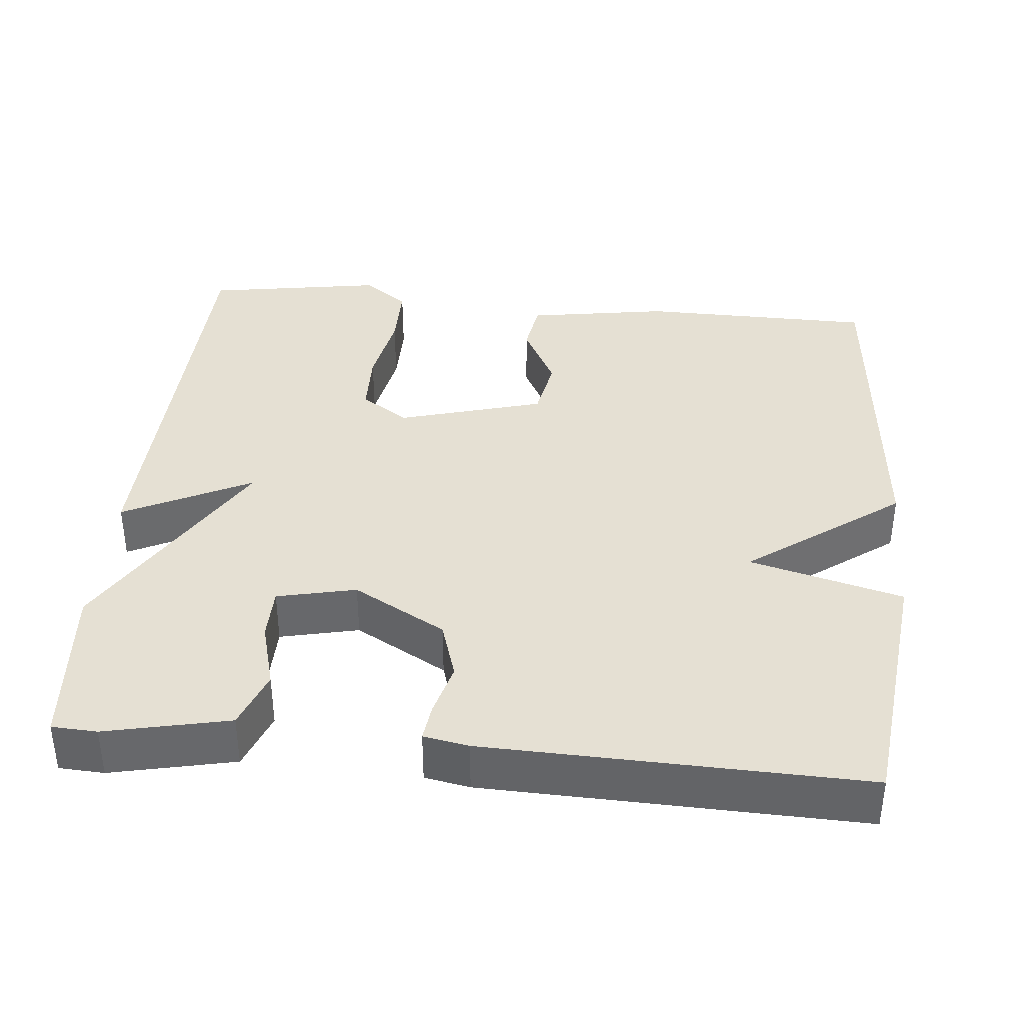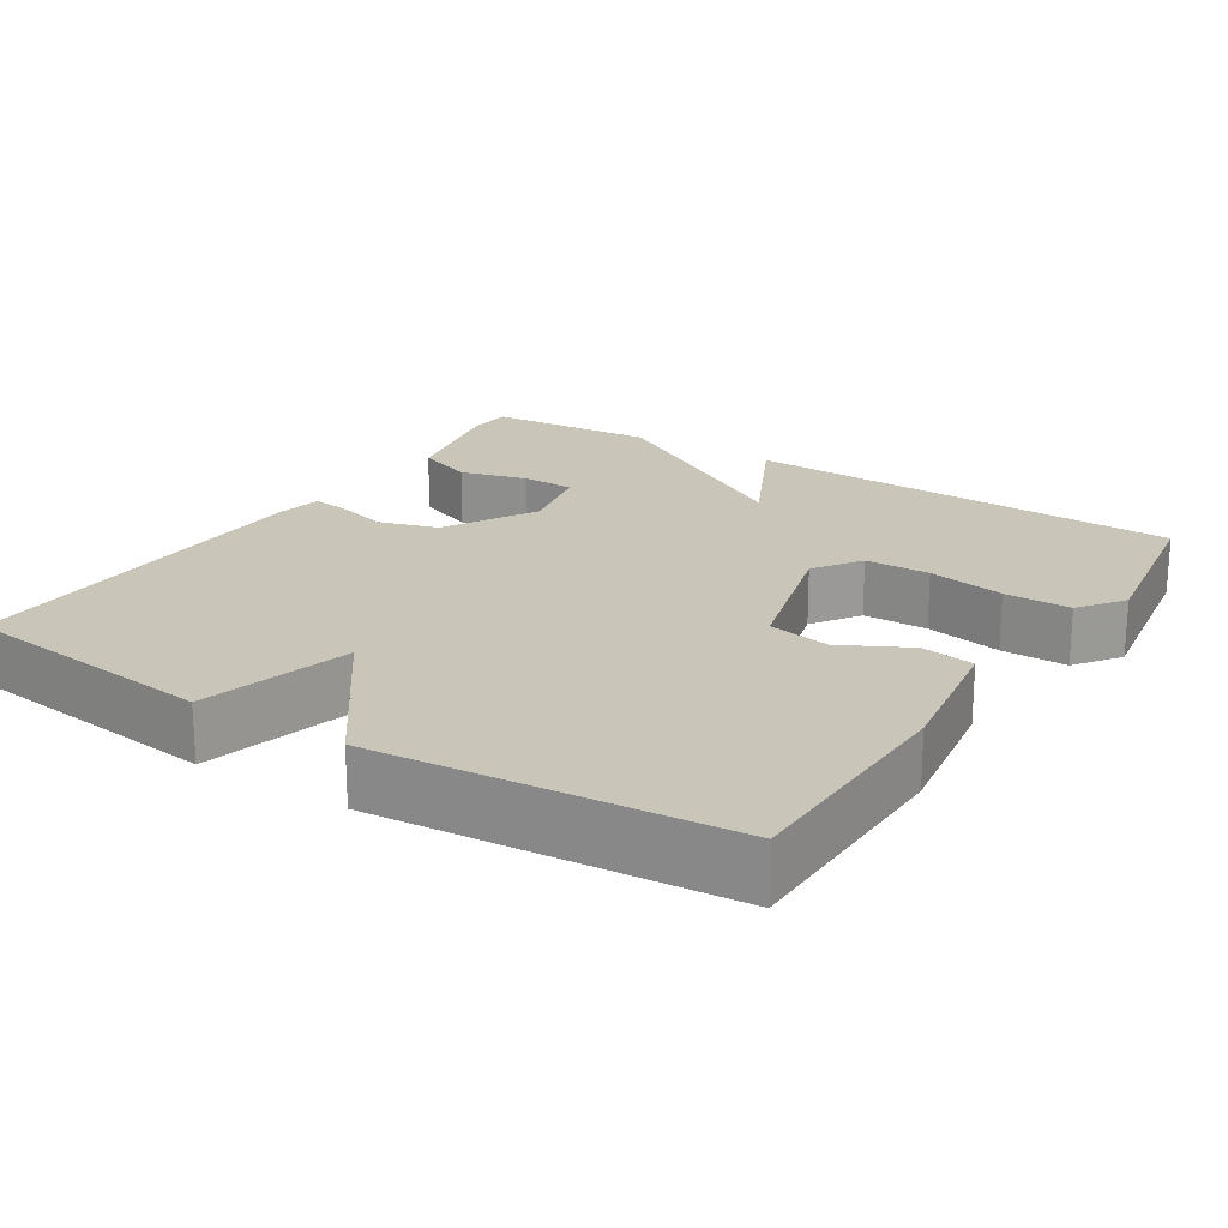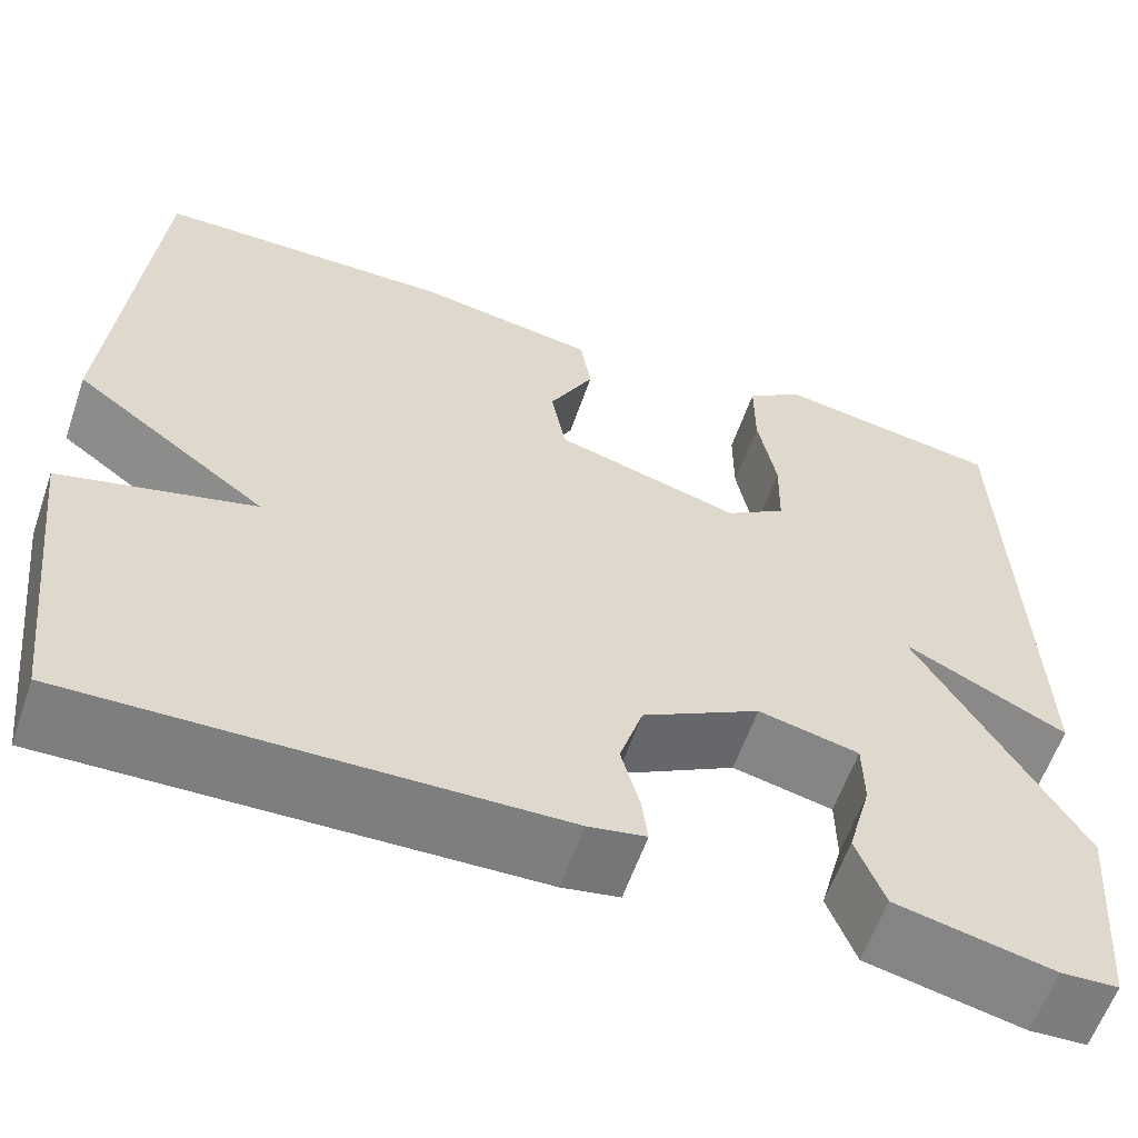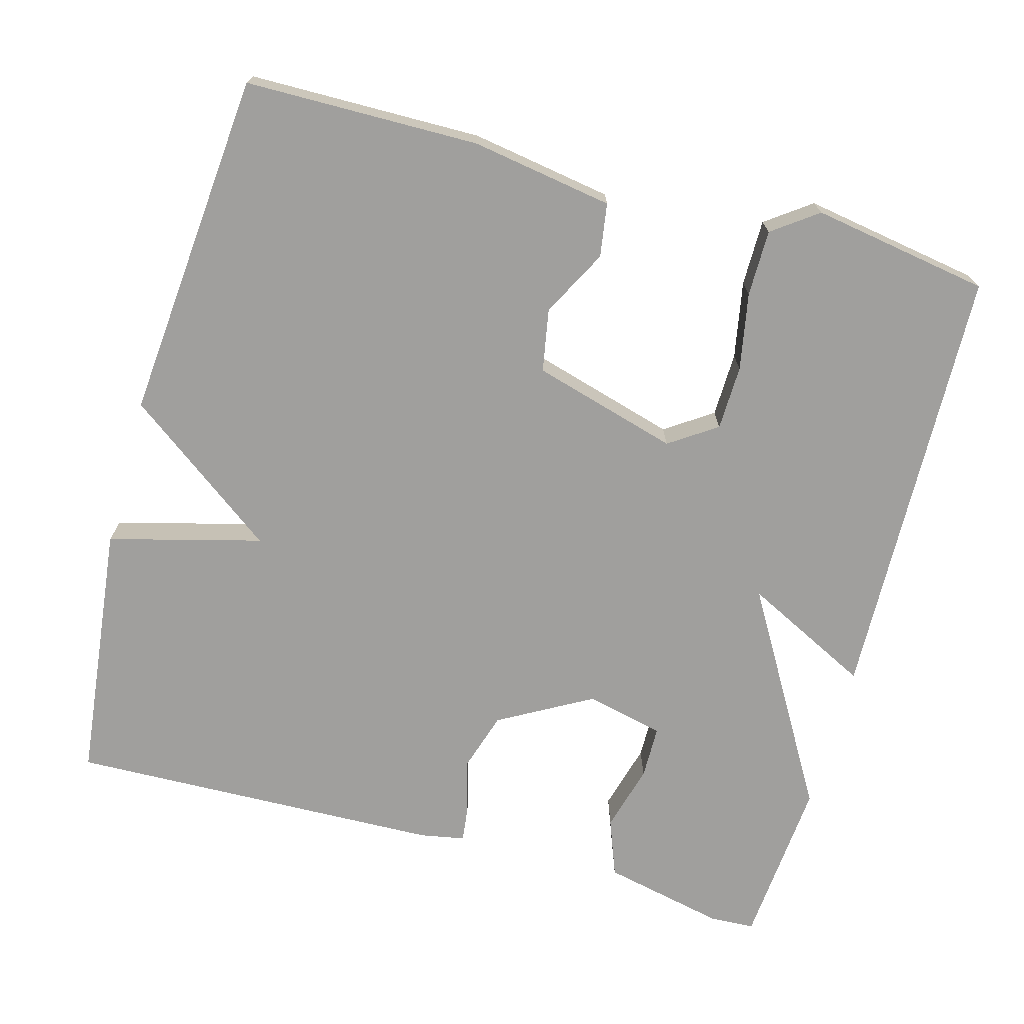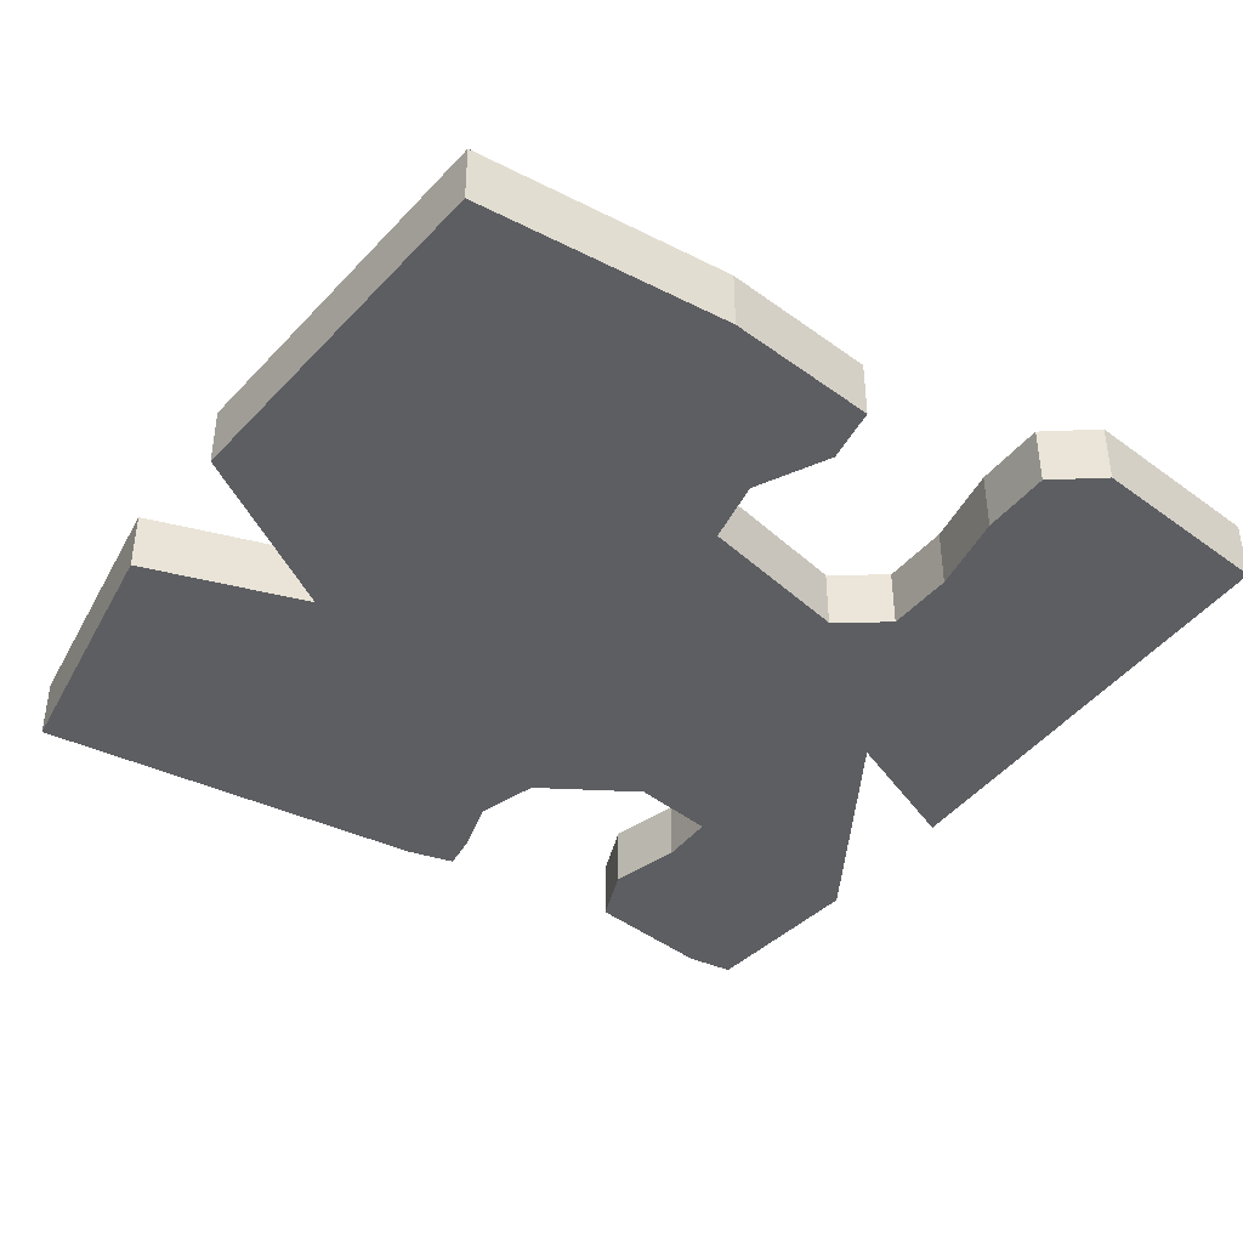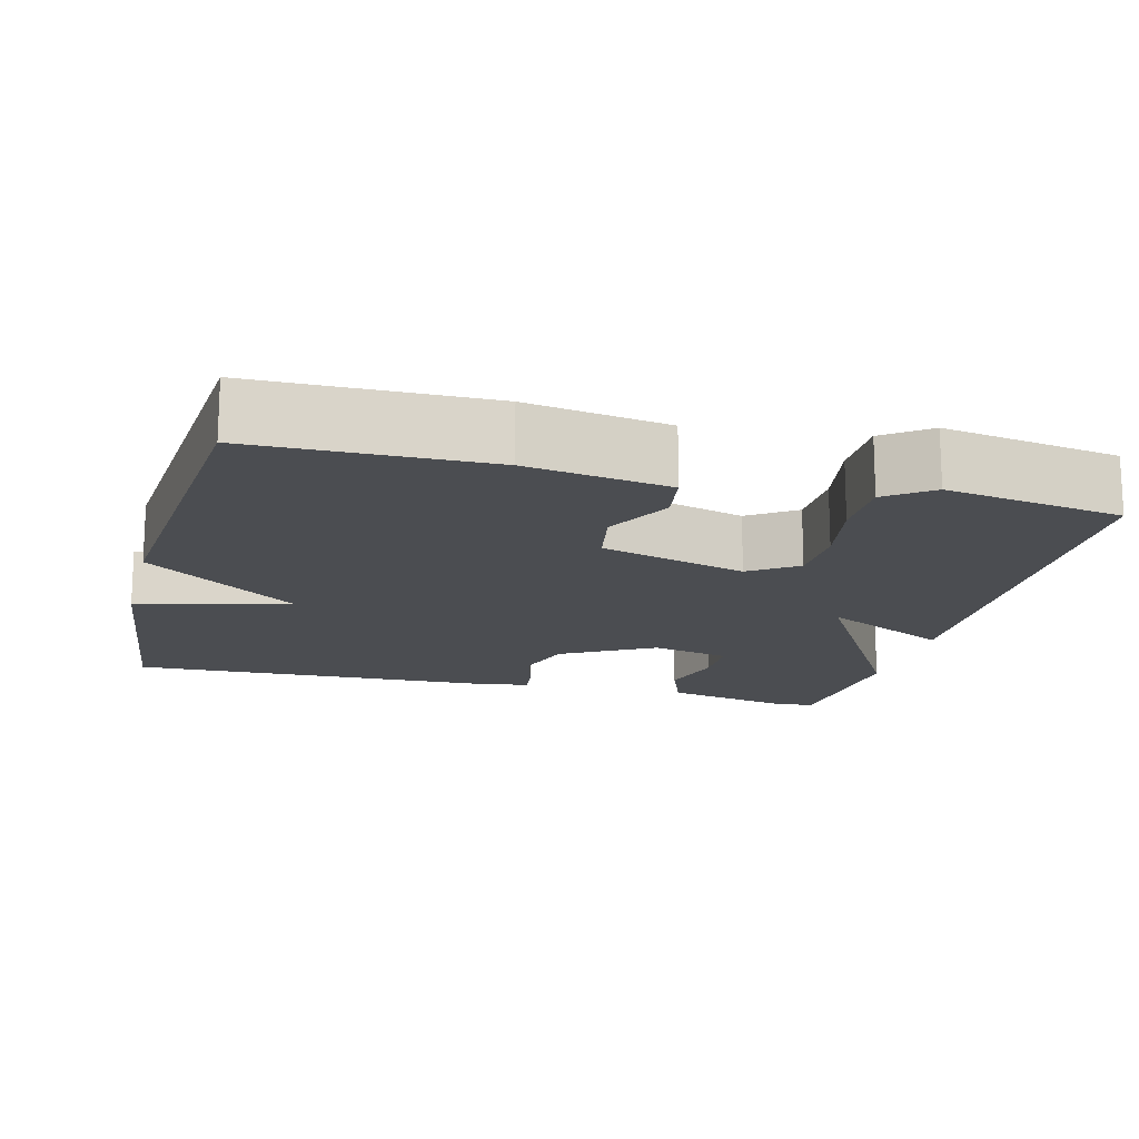
<metadata>
{"format":"obj","ext":"obj","renderer":"f3d","projection":"perspective","resolution":1024,"background":"white","views":[{"elev":37.9,"azim":-174.6,"up":"+Y"},{"elev":20.6,"azim":-57.3,"up":"+Y"},{"elev":-59.9,"azim":-19.1,"up":"+Z"},{"elev":-71.4,"azim":-15.5,"up":"+Y"},{"elev":-39.0,"azim":-33.1,"up":"+Y"},{"elev":-15.9,"azim":-14.4,"up":"+Y"}]}
</metadata>
<code>
v 0.5 0.07 0.5
v 0.518 0.07 -0.078
v 0.351 0.07 0.005
v 0.518 0.07 -0.278
v 0.5 0.07 -0.5
v 0.441 0.07 -0.503
v 0.28 0.07 -0.468
v 0.251 0.07 -0.392
v 0.275 0.07 -0.304
v 0.274 0.07 -0.234
v 0.171 0.07 -0.211
v 0.05 0.07 -0.279
v 0.026 0.07 -0.356
v 0.045 0.07 -0.426
v 0.051 0.07 -0.474
v -0.008 0.07 -0.485
v -0.5 0.07 -0.5
v -0.54 0.07 -0.158
v -0.34 0.07 -0.105
v -0.54 0.07 0.042
v -0.5 0.07 0.5
v -0.194 0.07 0.504
v -0.008 0.07 0.474
v 0.003 0.07 0.404
v -0.043 0.07 0.316
v -0.028 0.07 0.234
v 0.163 0.07 0.18
v 0.225 0.07 0.222
v 0.227 0.07 0.307
v 0.208 0.07 0.408
v 0.208 0.07 0.495
v 0.267 0.07 0.538
v 0.5 0 0.5
v 0.518 0 -0.078
v 0.351 0 0.005
v 0.518 0 -0.278
v 0.5 0 -0.5
v 0.441 0 -0.503
v 0.28 0 -0.468
v 0.251 0 -0.392
v 0.275 0 -0.304
v 0.274 0 -0.234
v 0.171 0 -0.211
v 0.05 0 -0.279
v 0.026 0 -0.356
v 0.045 0 -0.426
v 0.051 0 -0.474
v -0.008 0 -0.485
v -0.5 0 -0.5
v -0.54 0 -0.158
v -0.34 0 -0.105
v -0.54 0 0.042
v -0.5 0 0.5
v -0.194 0 0.504
v -0.008 0 0.474
v 0.003 0 0.404
v -0.043 0 0.316
v -0.028 0 0.234
v 0.163 0 0.18
v 0.225 0 0.222
v 0.227 0 0.307
v 0.208 0 0.408
v 0.208 0 0.495
v 0.267 0 0.538
f 1 2 3
f 32 1 3
f 31 32 3
f 30 31 3
f 29 30 3
f 28 29 3
f 27 28 3
f 3 4 5
f 27 3 5
f 26 27 5
f 23 24 25
f 22 23 25
f 21 22 25
f 20 21 25
f 19 20 25
f 19 25 26
f 17 18 19
f 16 17 19
f 15 16 19
f 14 15 19
f 13 14 19
f 12 13 19 26
f 11 12 26
f 10 11 26
f 7 8 9
f 6 7 9
f 5 6 9
f 5 9 10
f 5 10 26
f 35 34 33
f 35 33 64
f 35 64 63
f 35 63 62
f 35 62 61
f 35 61 60
f 35 60 59
f 37 36 35
f 37 35 59
f 37 59 58
f 57 56 55
f 57 55 54
f 57 54 53
f 57 53 52
f 57 52 51
f 58 57 51
f 51 50 49
f 51 49 48
f 51 48 47
f 51 47 46
f 51 46 45
f 58 51 45 44
f 58 44 43
f 58 43 42
f 41 40 39
f 41 39 38
f 41 38 37
f 42 41 37
f 58 42 37
f 1 33 34 2
f 2 34 35 3
f 3 35 36 4
f 4 36 37 5
f 5 37 38 6
f 6 38 39 7
f 7 39 40 8
f 8 40 41 9
f 9 41 42 10
f 10 42 43 11
f 11 43 44 12
f 12 44 45 13
f 13 45 46 14
f 14 46 47 15
f 15 47 48 16
f 16 48 49 17
f 17 49 50 18
f 18 50 51 19
f 19 51 52 20
f 20 52 53 21
f 21 53 54 22
f 22 54 55 23
f 23 55 56 24
f 24 56 57 25
f 25 57 58 26
f 26 58 59 27
f 27 59 60 28
f 28 60 61 29
f 29 61 62 30
f 30 62 63 31
f 31 63 64 32
f 32 64 33 1

</code>
